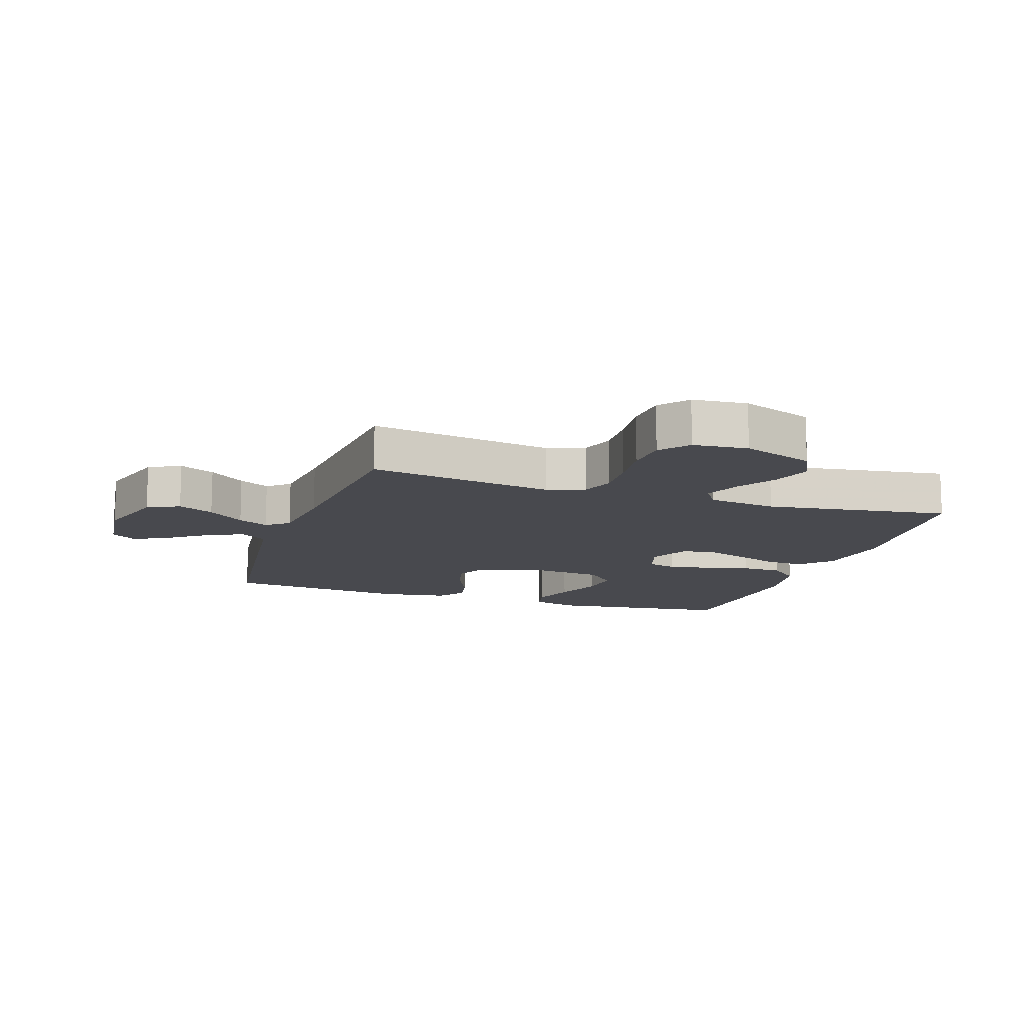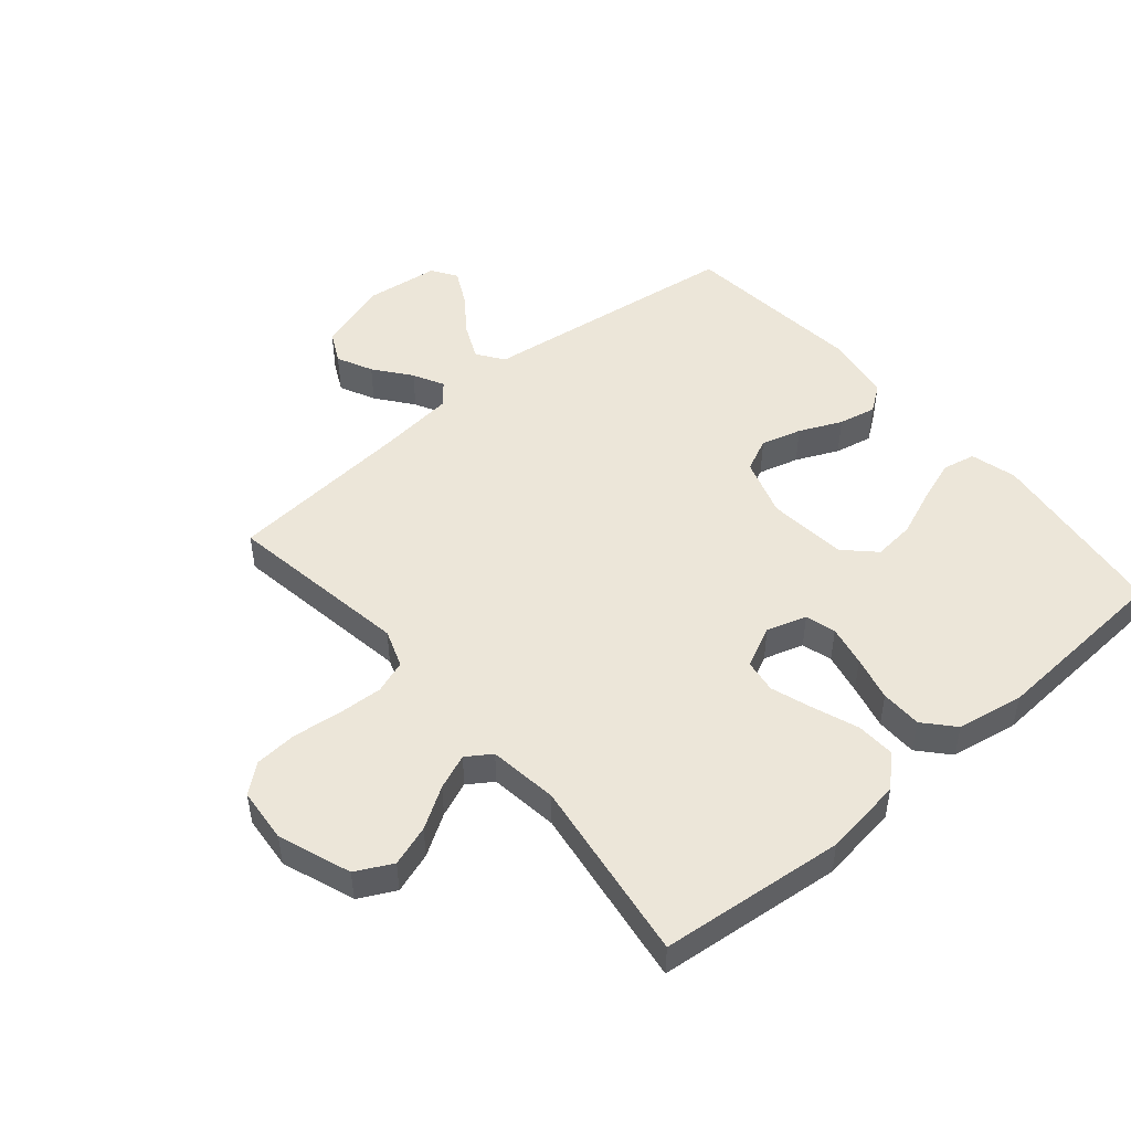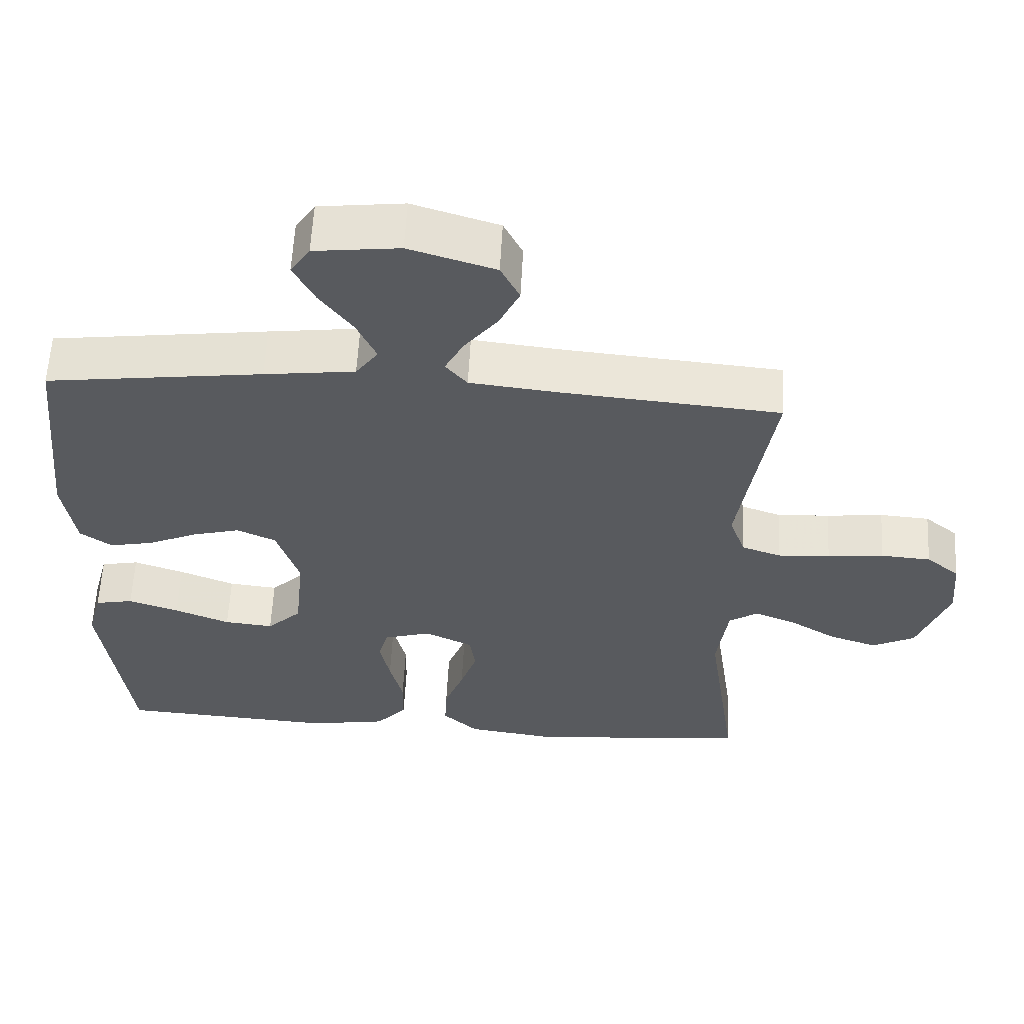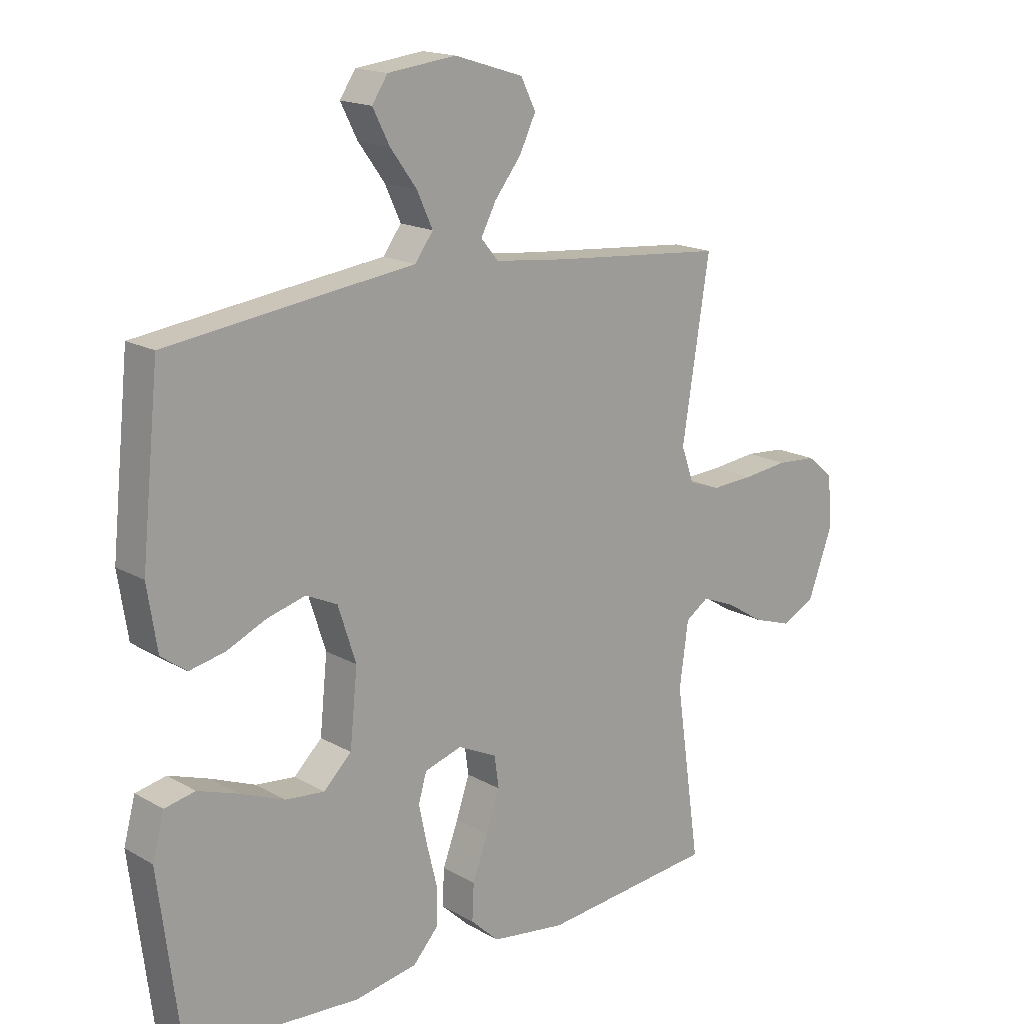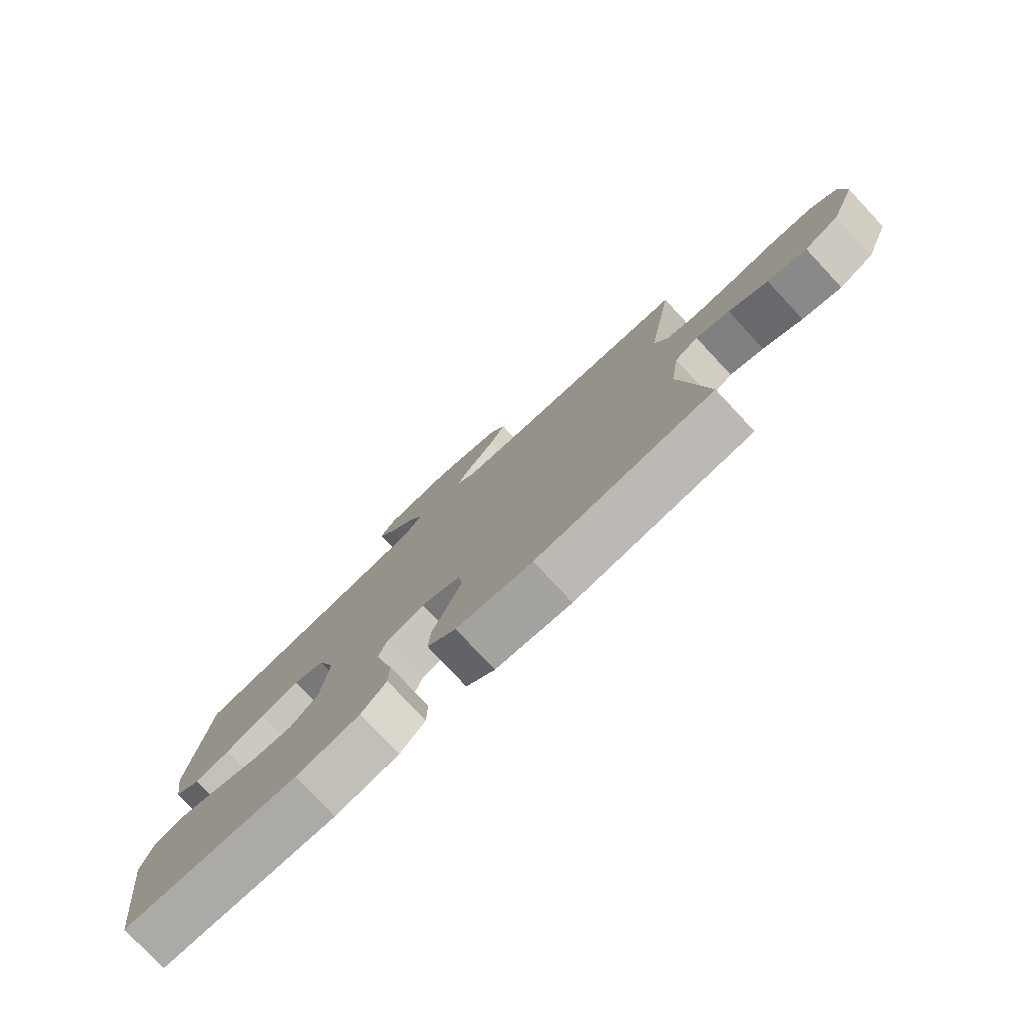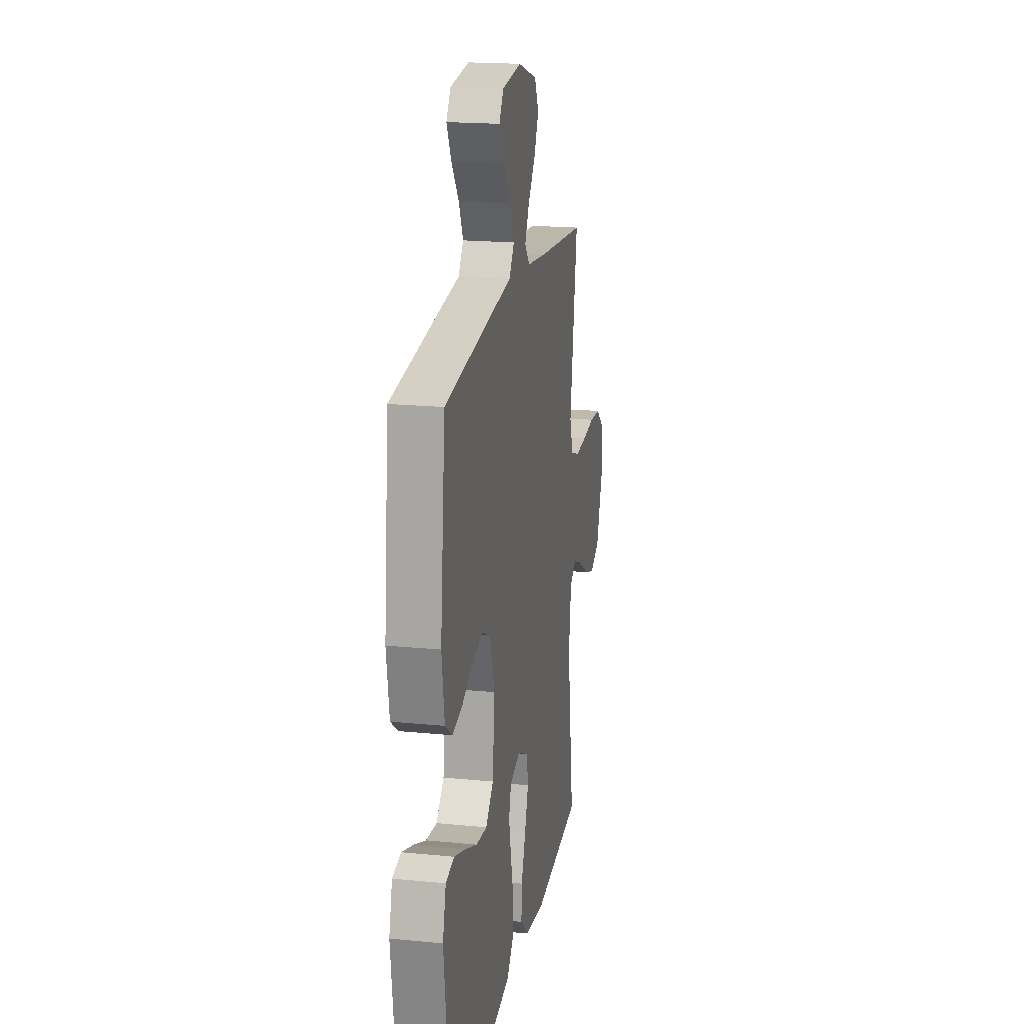
<metadata>
{"format":"obj","ext":"obj","renderer":"f3d","projection":"perspective","resolution":1024,"background":"white","views":[{"elev":-12.7,"azim":71.6,"up":"+Y"},{"elev":48.8,"azim":139.7,"up":"+Y"},{"elev":59.0,"azim":3.0,"up":"+Z"},{"elev":16.9,"azim":-41.3,"up":"+Z"},{"elev":-79.0,"azim":43.1,"up":"+Z"},{"elev":19.0,"azim":-79.5,"up":"+Z"}]}
</metadata>
<code>
v -0.5 0.07 -0.5
v -0.538 0.07 -0.2
v -0.518 0.07 -0.125
v -0.465 0.07 -0.114
v -0.395 0.07 -0.138
v -0.318 0.07 -0.169
v -0.25 0.07 -0.176
v -0.202 0.07 -0.129
v -0.189 0.07 0
v -0.22 0.07 0.096
v -0.274 0.07 0.121
v -0.34 0.07 0.103
v -0.409 0.07 0.072
v -0.47 0.07 0.059
v -0.514 0.07 0.091
v -0.531 0.07 0.2
v -0.5 0.07 0.5
v -0.2 0.07 0.539
v -0.074 0.07 0.555
v -0.043 0.07 0.598
v -0.07 0.07 0.657
v -0.116 0.07 0.72
v -0.145 0.07 0.777
v -0.118 0.07 0.818
v 0 0.07 0.832
v 0.119 0.07 0.795
v 0.145 0.07 0.743
v 0.117 0.07 0.685
v 0.071 0.07 0.626
v 0.045 0.07 0.576
v 0.075 0.07 0.54
v 0.2 0.07 0.526
v 0.5 0.07 0.5
v 0.453 0.07 0.2
v 0.475 0.07 0.138
v 0.529 0.07 0.119
v 0.602 0.07 0.123
v 0.68 0.07 0.132
v 0.749 0.07 0.127
v 0.795 0.07 0.089
v 0.803 0.07 0
v 0.76 0.07 -0.117
v 0.701 0.07 -0.147
v 0.635 0.07 -0.125
v 0.569 0.07 -0.084
v 0.512 0.07 -0.061
v 0.472 0.07 -0.088
v 0.457 0.07 -0.2
v 0.5 0.07 -0.5
v 0.2 0.07 -0.53
v 0.071 0.07 -0.512
v 0.022 0.07 -0.466
v 0.025 0.07 -0.403
v 0.052 0.07 -0.331
v 0.075 0.07 -0.263
v 0.067 0.07 -0.208
v 0 0.07 -0.176
v -0.065 0.07 -0.196
v -0.079 0.07 -0.245
v -0.065 0.07 -0.312
v -0.047 0.07 -0.385
v -0.048 0.07 -0.452
v -0.091 0.07 -0.5
v -0.2 0.07 -0.519
v -0.5 0 -0.5
v -0.538 0 -0.2
v -0.518 0 -0.125
v -0.465 0 -0.114
v -0.395 0 -0.138
v -0.318 0 -0.169
v -0.25 0 -0.176
v -0.202 0 -0.129
v -0.189 0 0
v -0.22 0 0.096
v -0.274 0 0.121
v -0.34 0 0.103
v -0.409 0 0.072
v -0.47 0 0.059
v -0.514 0 0.091
v -0.531 0 0.2
v -0.5 0 0.5
v -0.2 0 0.539
v -0.074 0 0.555
v -0.043 0 0.598
v -0.07 0 0.657
v -0.116 0 0.72
v -0.145 0 0.777
v -0.118 0 0.818
v 0 0 0.832
v 0.119 0 0.795
v 0.145 0 0.743
v 0.117 0 0.685
v 0.071 0 0.626
v 0.045 0 0.576
v 0.075 0 0.54
v 0.2 0 0.526
v 0.5 0 0.5
v 0.453 0 0.2
v 0.475 0 0.138
v 0.529 0 0.119
v 0.602 0 0.123
v 0.68 0 0.132
v 0.749 0 0.127
v 0.795 0 0.089
v 0.803 0 0
v 0.76 0 -0.117
v 0.701 0 -0.147
v 0.635 0 -0.125
v 0.569 0 -0.084
v 0.512 0 -0.061
v 0.472 0 -0.088
v 0.457 0 -0.2
v 0.5 0 -0.5
v 0.2 0 -0.53
v 0.071 0 -0.512
v 0.022 0 -0.466
v 0.025 0 -0.403
v 0.052 0 -0.331
v 0.075 0 -0.263
v 0.067 0 -0.208
v 0 0 -0.176
v -0.065 0 -0.196
v -0.079 0 -0.245
v -0.065 0 -0.312
v -0.047 0 -0.385
v -0.048 0 -0.452
v -0.091 0 -0.5
v -0.2 0 -0.519
f 4 5 6
f 3 4 6
f 2 3 6
f 1 2 6
f 64 1 6
f 63 64 6
f 62 63 6
f 61 62 6
f 60 61 6
f 59 60 6 7
f 58 59 7 8
f 57 58 8 9
f 56 57 9 10
f 52 53 54
f 51 52 54
f 50 51 54
f 49 50 54
f 48 49 54
f 47 48 54 55
f 46 47 55 56
f 43 44 45
f 42 43 45
f 41 42 45
f 40 41 45
f 39 40 45
f 38 39 45
f 37 38 45
f 36 37 45 46
f 46 56 10
f 36 46 10
f 35 36 10
f 32 33 34
f 35 10 11
f 34 35 11
f 32 34 11
f 31 32 11
f 27 28 29
f 26 27 29
f 25 26 29
f 24 25 29
f 23 24 29
f 22 23 29
f 21 22 29
f 20 21 29 30
f 31 11 12
f 30 31 12
f 20 30 12
f 19 20 12
f 17 18 19
f 16 17 19
f 15 16 19
f 14 15 19
f 13 14 19
f 12 13 19
f 70 69 68
f 70 68 67
f 70 67 66
f 70 66 65
f 70 65 128
f 70 128 127
f 70 127 126
f 70 126 125
f 70 125 124
f 71 70 124 123
f 72 71 123 122
f 73 72 122 121
f 74 73 121 120
f 118 117 116
f 118 116 115
f 118 115 114
f 118 114 113
f 118 113 112
f 119 118 112 111
f 120 119 111 110
f 109 108 107
f 109 107 106
f 109 106 105
f 109 105 104
f 109 104 103
f 109 103 102
f 109 102 101
f 110 109 101 100
f 74 120 110
f 74 110 100
f 74 100 99
f 98 97 96
f 75 74 99
f 75 99 98
f 75 98 96
f 75 96 95
f 93 92 91
f 93 91 90
f 93 90 89
f 93 89 88
f 93 88 87
f 93 87 86
f 93 86 85
f 94 93 85 84
f 76 75 95
f 76 95 94
f 76 94 84
f 76 84 83
f 83 82 81
f 83 81 80
f 83 80 79
f 83 79 78
f 83 78 77
f 83 77 76
f 1 65 66 2
f 2 66 67 3
f 3 67 68 4
f 4 68 69 5
f 5 69 70 6
f 6 70 71 7
f 7 71 72 8
f 8 72 73 9
f 9 73 74 10
f 10 74 75 11
f 11 75 76 12
f 12 76 77 13
f 13 77 78 14
f 14 78 79 15
f 15 79 80 16
f 16 80 81 17
f 17 81 82 18
f 18 82 83 19
f 19 83 84 20
f 20 84 85 21
f 21 85 86 22
f 22 86 87 23
f 23 87 88 24
f 24 88 89 25
f 25 89 90 26
f 26 90 91 27
f 27 91 92 28
f 28 92 93 29
f 29 93 94 30
f 30 94 95 31
f 31 95 96 32
f 32 96 97 33
f 33 97 98 34
f 34 98 99 35
f 35 99 100 36
f 36 100 101 37
f 37 101 102 38
f 38 102 103 39
f 39 103 104 40
f 40 104 105 41
f 41 105 106 42
f 42 106 107 43
f 43 107 108 44
f 44 108 109 45
f 45 109 110 46
f 46 110 111 47
f 47 111 112 48
f 48 112 113 49
f 49 113 114 50
f 50 114 115 51
f 51 115 116 52
f 52 116 117 53
f 53 117 118 54
f 54 118 119 55
f 55 119 120 56
f 56 120 121 57
f 57 121 122 58
f 58 122 123 59
f 59 123 124 60
f 60 124 125 61
f 61 125 126 62
f 62 126 127 63
f 63 127 128 64
f 64 128 65 1

</code>
